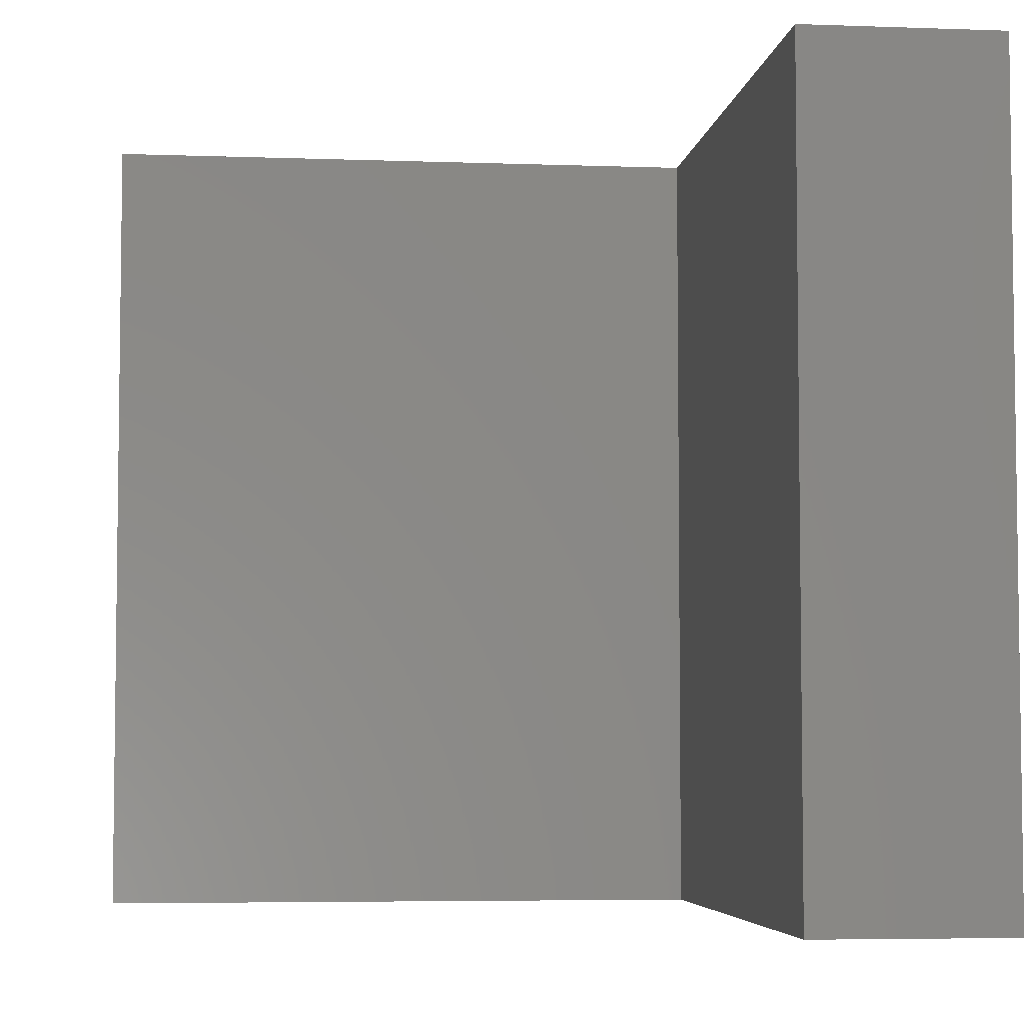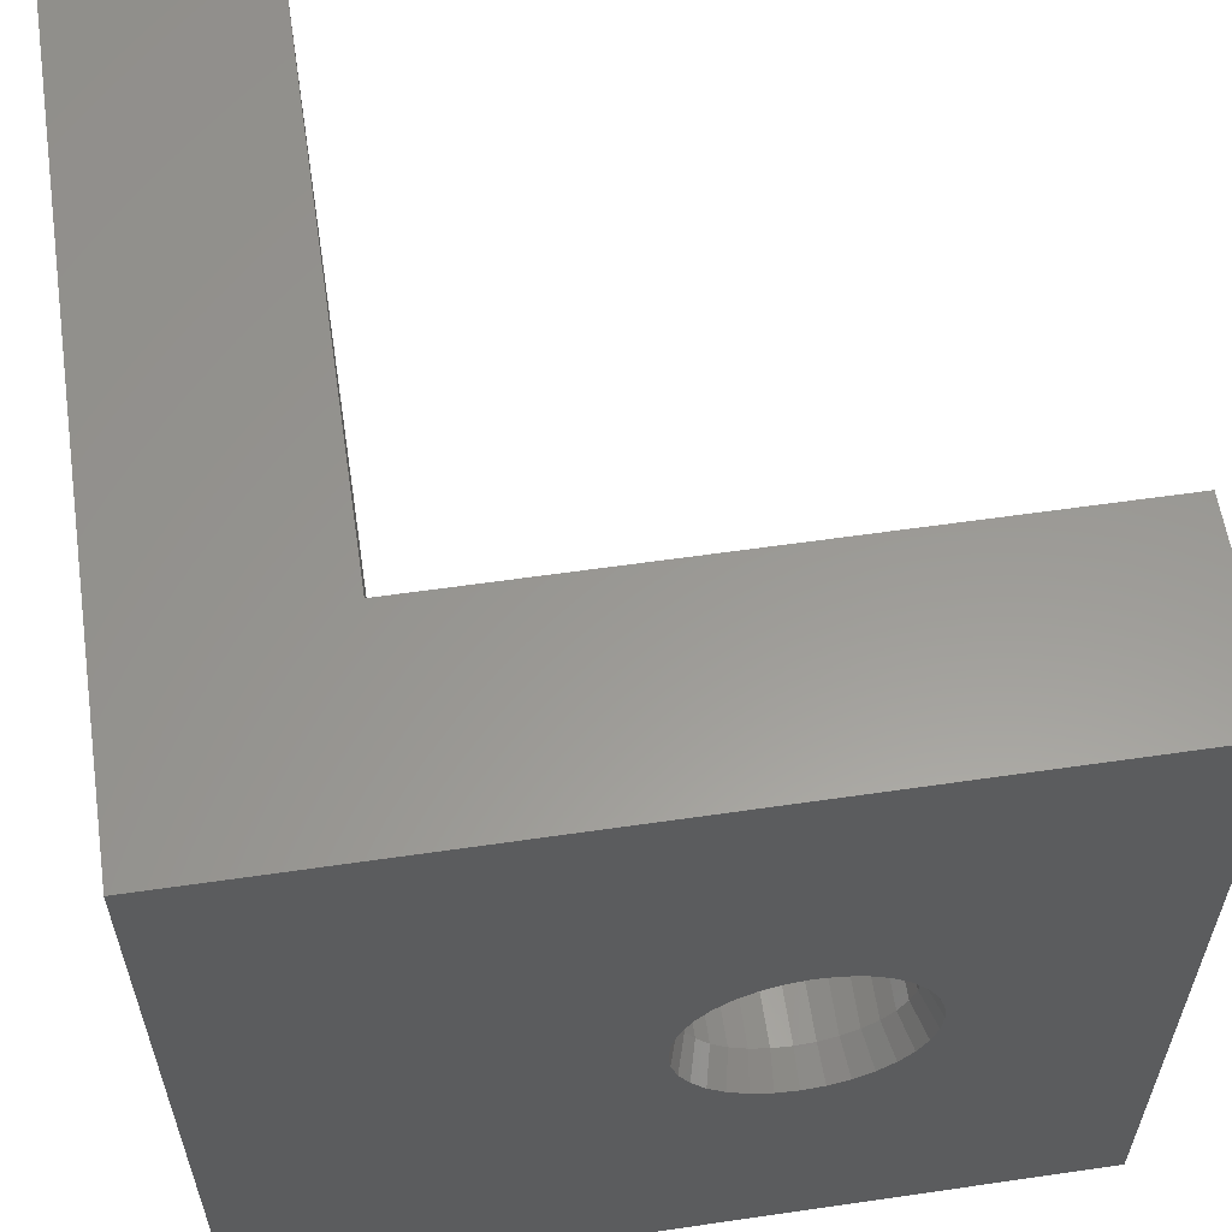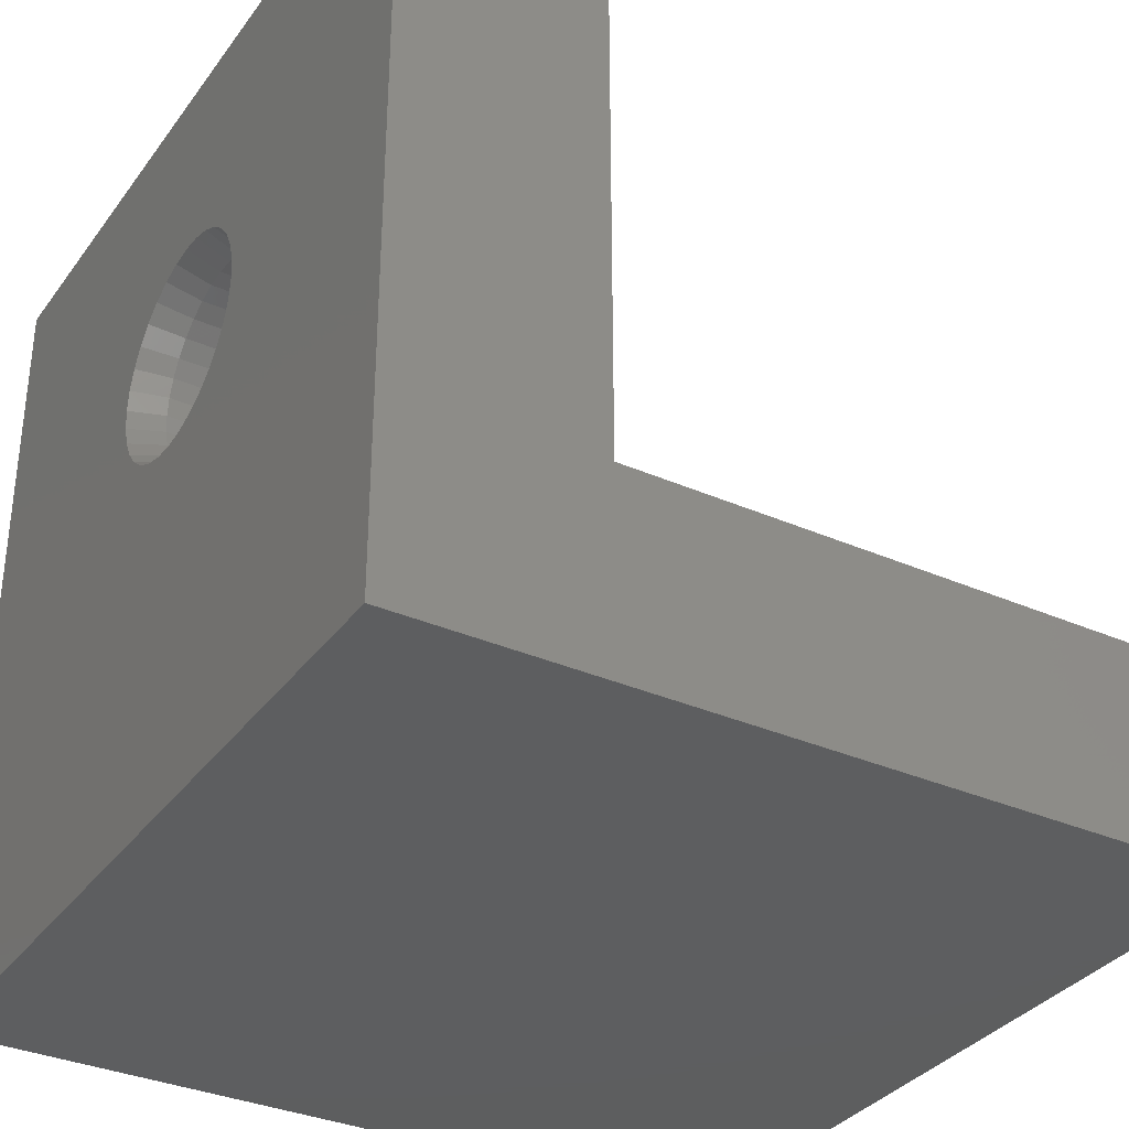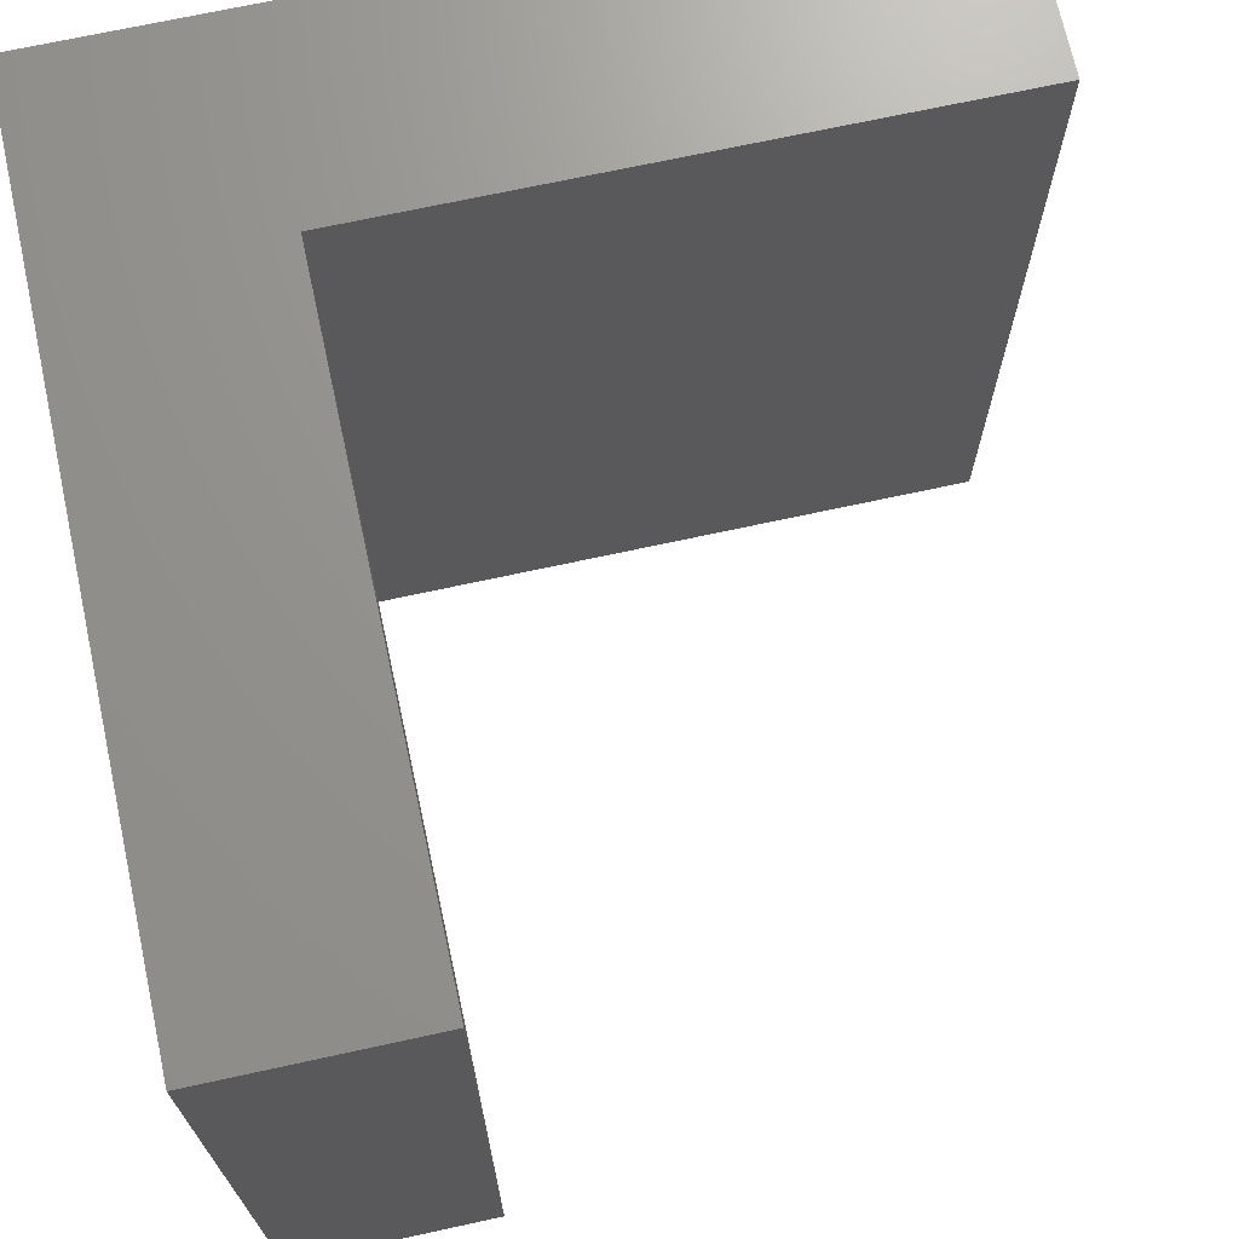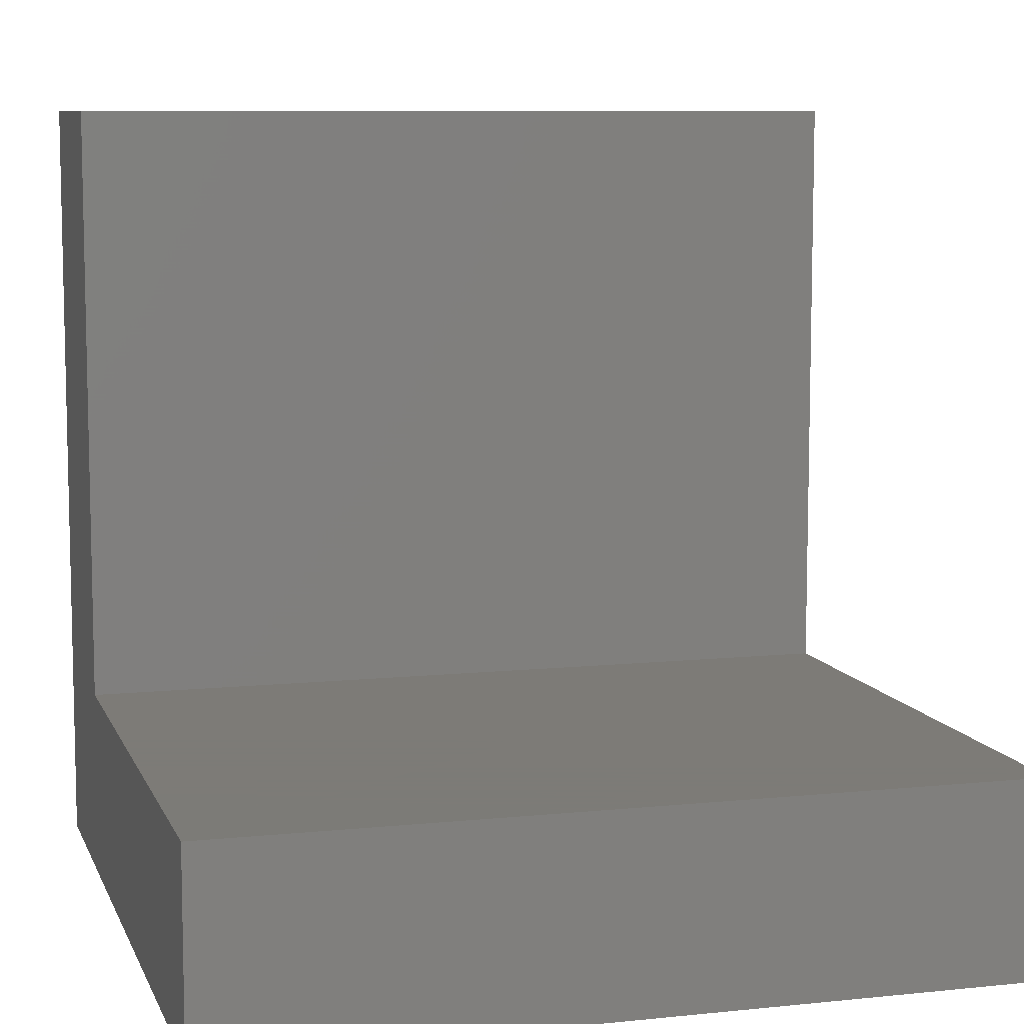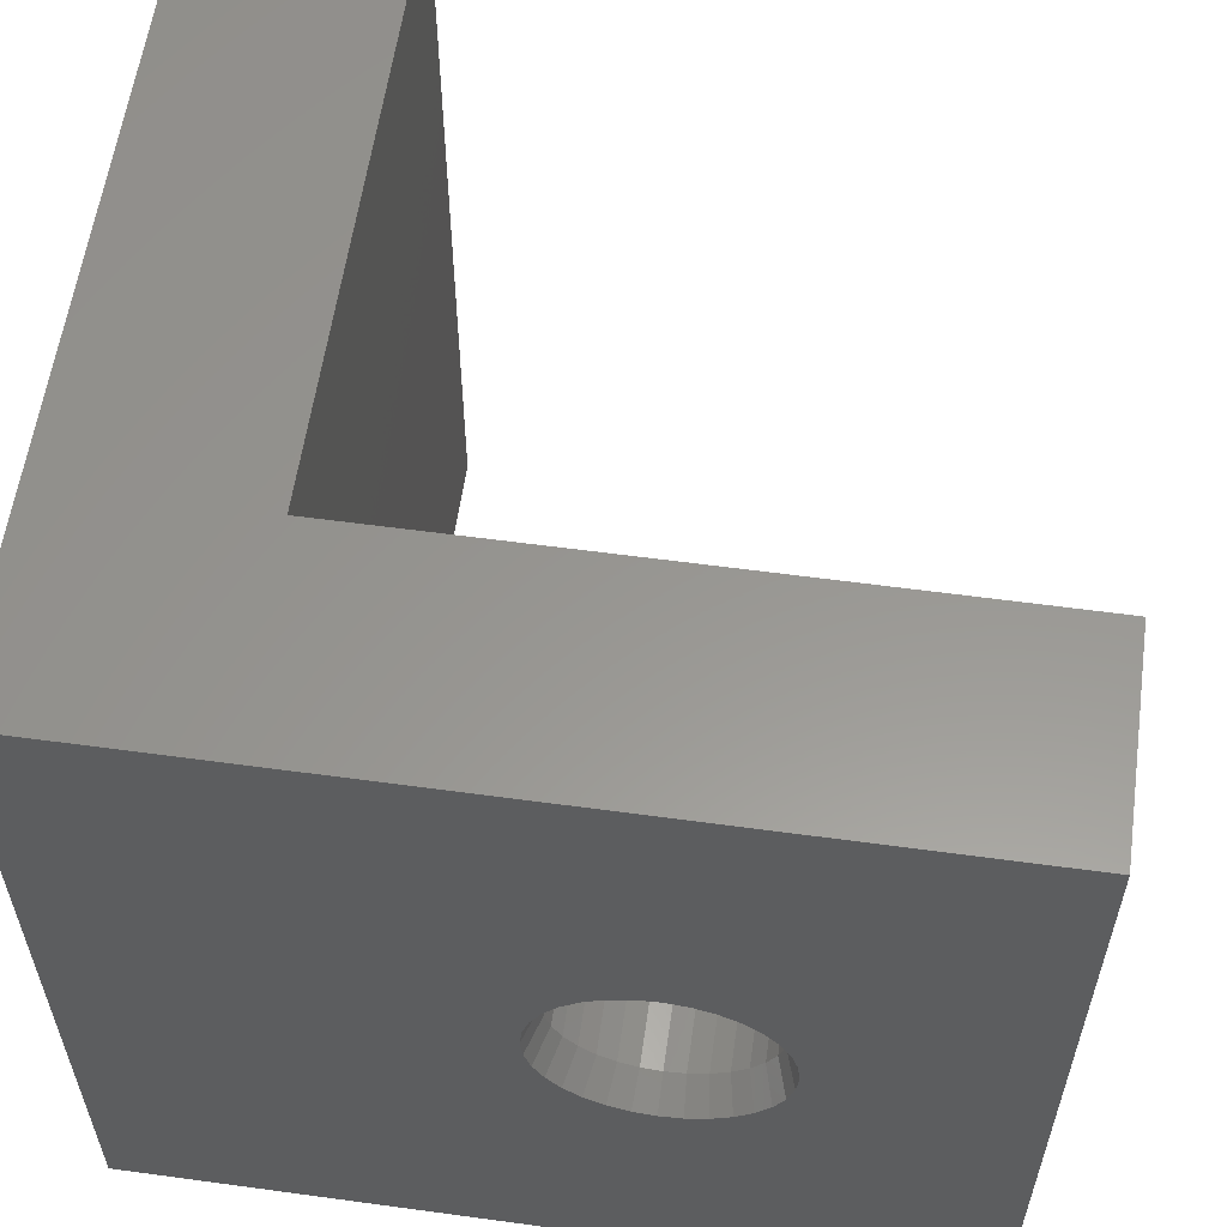
<metadata>
{"format":"stl","ext":"stl","renderer":"f3d","projection":"perspective","resolution":1024,"background":"white","views":[{"elev":-5.0,"azim":83.4,"up":"+Y"},{"elev":59.4,"azim":-98.5,"up":"+Y"},{"elev":-34.0,"azim":-30.7,"up":"+Z"},{"elev":70.5,"azim":-12.3,"up":"+Y"},{"elev":8.5,"azim":74.2,"up":"+Z"},{"elev":58.5,"azim":-82.0,"up":"+Y"}]}
</metadata>
<code>
# stl→obj: 140 verts, 276 faces
v -0.7266 0.4577 0.2688
v -0.6406 0.4708 0.2701
v -0.7266 0.4708 0.2701
v -0.6406 0.4834 0.2739
v -0.7266 0.4834 0.2739
v -0.6406 0.495 0.2801
v -0.7266 0.495 0.2801
v -0.6406 0.5052 0.2885
v -0.7266 0.5052 0.2885
v -0.6406 0.5135 0.2987
v -0.7266 0.5135 0.2987
v -0.6406 0.5197 0.3103
v -0.7266 0.5197 0.3103
v -0.6406 0.5235 0.3228
v -0.7266 0.5235 0.3228
v -0.6406 0.5248 0.3359
v -0.7266 0.5248 0.3359
v -0.6406 0.4577 0.2688
v -0.7266 0.4446 0.2701
v -0.6406 0.4446 0.2701
v -0.7266 0.4321 0.2739
v -0.6406 0.4321 0.2739
v -0.7266 0.4204 0.2801
v -0.6406 0.4204 0.2801
v -0.7266 0.4103 0.2885
v -0.6406 0.4103 0.2885
v -0.7266 0.4019 0.2987
v -0.6406 0.4019 0.2987
v -0.7266 0.3957 0.3103
v -0.6406 0.3957 0.3103
v -0.7266 0.3919 0.3228
v -0.6406 0.3919 0.3228
v -0.7266 0.3906 0.3359
v -0.6406 0.3906 0.3359
v -0.7266 0.4577 0.403
v -0.6406 0.4446 0.4018
v -0.7266 0.4446 0.4018
v -0.6406 0.4321 0.3979
v -0.7266 0.4321 0.3979
v -0.6406 0.4204 0.3917
v -0.7266 0.4204 0.3917
v -0.6406 0.4103 0.3834
v -0.7266 0.4103 0.3834
v -0.6406 0.4019 0.3732
v -0.7266 0.4019 0.3732
v -0.6406 0.3957 0.3616
v -0.7266 0.3957 0.3616
v -0.6406 0.3919 0.349
v -0.7266 0.3919 0.349
v -0.6406 0.4577 0.403
v -0.7266 0.4708 0.4018
v -0.6406 0.4708 0.4018
v -0.7266 0.4834 0.3979
v -0.6406 0.4834 0.3979
v -0.7266 0.495 0.3917
v -0.6406 0.495 0.3917
v -0.7266 0.5052 0.3834
v -0.6406 0.5052 0.3834
v -0.7266 0.5135 0.3732
v -0.6406 0.5135 0.3732
v -0.7266 0.5197 0.3616
v -0.6406 0.5197 0.3616
v -0.7266 0.5235 0.349
v -0.6406 0.5235 0.349
v -0.75 0.7344 0.5469
v -0.75 0.7344 0
v -0.75 0.5312 0.3213
v -0.75 0.5326 0.3359
v -0.75 0.5312 0.3506
v -0.75 0.5269 0.3646
v -0.75 0.52 0.3776
v -0.75 0.5107 0.3889
v -0.75 0.4994 0.3982
v -0.75 0.4864 0.4052
v -0.75 0.4723 0.4094
v -0.75 0.1875 0.5469
v -0.75 0.4577 0.4109
v -0.75 0.4431 0.4094
v -0.75 0.4291 0.4052
v -0.75 0.4161 0.3982
v -0.75 0.4048 0.3889
v -0.75 0.3954 0.3776
v -0.75 0.3885 0.3646
v -0.75 0.3843 0.3506
v -0.75 0.3828 0.3359
v -0.75 0.3843 0.3213
v -0.75 0.1875 0
v -0.75 0.4577 0.261
v -0.75 0.4723 0.2625
v -0.75 0.4864 0.2667
v -0.75 0.4994 0.2736
v -0.75 0.5107 0.283
v -0.75 0.52 0.2943
v -0.75 0.5269 0.3073
v -0.75 0.3885 0.3073
v -0.75 0.3954 0.2943
v -0.75 0.4048 0.283
v -0.75 0.4161 0.2736
v -0.75 0.4291 0.2667
v -0.75 0.4431 0.2625
v -0.6172 0.4577 0.3952
v -0.6172 0.4693 0.3941
v -0.6172 0.4462 0.3941
v -0.6172 0.435 0.3907
v -0.6172 0.4804 0.3907
v -0.6172 0.4248 0.3852
v -0.6172 0.4907 0.3852
v -0.6172 0.4158 0.3779
v -0.6172 0.4997 0.3779
v -0.6172 0.4084 0.3689
v -0.6172 0.507 0.3689
v -0.6172 0.403 0.3586
v -0.6172 0.5125 0.3586
v -0.6172 0.507 0.303
v -0.6172 0.4084 0.303
v -0.6172 0.5125 0.3132
v -0.6172 0.4158 0.294
v -0.6172 0.4997 0.294
v -0.6172 0.4248 0.2866
v -0.6172 0.4907 0.2866
v -0.6172 0.435 0.2812
v -0.6172 0.4804 0.2812
v -0.6172 0.4462 0.2778
v -0.6172 0.4693 0.2778
v -0.6172 0.4577 0.2766
v -0.6172 0.403 0.3132
v -0.6172 0.3996 0.3244
v -0.6172 0.5159 0.3244
v -0.6172 0.3984 0.3359
v -0.6172 0.517 0.3359
v -0.6172 0.3996 0.3475
v -0.6172 0.5159 0.3475
v -0.2085 0.1875 0
v -0.2085 0.7344 0
v -0.6118 0.1875 0.5469
v -0.6118 0.1875 0.1328
v -0.2085 0.1875 0.1328
v -0.6118 0.7344 0.5469
v -0.6118 0.7344 0.1328
v -0.2085 0.7344 0.1328
f 1 2 3
f 3 2 4
f 3 4 5
f 5 4 6
f 5 6 7
f 7 6 8
f 7 8 9
f 9 8 10
f 9 10 11
f 11 10 12
f 11 12 13
f 13 12 14
f 13 14 15
f 15 14 16
f 15 16 17
f 2 1 18
f 18 1 19
f 18 19 20
f 20 19 21
f 20 21 22
f 22 21 23
f 22 23 24
f 24 23 25
f 24 25 26
f 26 25 27
f 26 27 28
f 28 27 29
f 28 29 30
f 30 29 31
f 30 31 32
f 32 31 33
f 32 33 34
f 35 36 37
f 37 36 38
f 37 38 39
f 39 38 40
f 39 40 41
f 41 40 42
f 41 42 43
f 43 42 44
f 43 44 45
f 45 44 46
f 45 46 47
f 47 46 48
f 47 48 49
f 49 48 34
f 49 34 33
f 36 35 50
f 50 35 51
f 50 51 52
f 52 51 53
f 52 53 54
f 54 53 55
f 54 55 56
f 56 55 57
f 56 57 58
f 58 57 59
f 58 59 60
f 60 59 61
f 60 61 62
f 62 61 63
f 62 63 64
f 64 63 17
f 64 17 16
f 65 66 67
f 65 67 68
f 65 68 69
f 65 69 70
f 65 70 71
f 65 71 72
f 65 72 73
f 65 73 74
f 65 74 75
f 76 65 75
f 76 75 77
f 76 77 78
f 76 78 79
f 76 79 80
f 76 80 81
f 76 81 82
f 76 82 83
f 76 83 84
f 76 84 85
f 76 85 86
f 76 86 87
f 66 87 88
f 66 88 89
f 66 89 90
f 66 90 91
f 66 91 92
f 66 92 93
f 66 93 94
f 66 94 67
f 87 86 95
f 87 95 96
f 87 96 97
f 87 97 98
f 87 98 99
f 87 99 100
f 87 100 88
f 77 37 78
f 78 37 39
f 78 39 79
f 79 39 41
f 79 41 80
f 80 41 43
f 80 43 81
f 81 43 45
f 81 45 82
f 82 45 47
f 82 47 83
f 83 47 49
f 83 49 84
f 84 49 33
f 84 33 85
f 37 77 35
f 35 77 75
f 35 75 51
f 51 75 74
f 51 74 53
f 53 74 73
f 53 73 55
f 55 73 72
f 55 72 57
f 57 72 71
f 57 71 59
f 59 71 70
f 59 70 61
f 61 70 69
f 61 69 63
f 63 69 68
f 63 68 17
f 88 3 89
f 89 3 5
f 89 5 90
f 90 5 7
f 90 7 91
f 91 7 9
f 91 9 92
f 92 9 11
f 92 11 93
f 93 11 13
f 93 13 94
f 94 13 15
f 94 15 67
f 67 15 17
f 67 17 68
f 3 88 1
f 1 88 100
f 1 100 19
f 19 100 99
f 19 99 21
f 21 99 98
f 21 98 23
f 23 98 97
f 23 97 25
f 25 97 96
f 25 96 27
f 27 96 95
f 27 95 29
f 29 95 86
f 29 86 31
f 31 86 85
f 31 85 33
f 101 102 103
f 104 103 102
f 105 104 102
f 106 104 105
f 107 106 105
f 108 106 107
f 109 108 107
f 110 108 109
f 111 110 109
f 112 110 111
f 113 112 111
f 114 115 116
f 117 115 114
f 118 117 114
f 119 117 118
f 120 119 118
f 121 119 120
f 122 121 120
f 123 121 122
f 124 123 122
f 125 123 124
f 115 126 116
f 116 126 127
f 116 127 128
f 128 127 129
f 128 129 130
f 130 129 131
f 130 131 132
f 132 131 112
f 132 112 113
f 129 34 131
f 131 34 48
f 131 48 112
f 112 48 46
f 112 46 110
f 110 46 44
f 110 44 108
f 108 44 42
f 108 42 106
f 106 42 40
f 106 40 104
f 104 40 38
f 104 38 103
f 103 38 36
f 103 36 101
f 101 36 50
f 101 50 102
f 102 50 52
f 102 52 105
f 105 52 54
f 105 54 107
f 107 54 56
f 107 56 109
f 109 56 58
f 109 58 111
f 111 58 60
f 111 60 113
f 113 60 62
f 113 62 132
f 132 62 64
f 132 64 130
f 130 64 16
f 130 16 128
f 128 16 14
f 128 14 116
f 116 14 12
f 116 12 114
f 114 12 10
f 114 10 118
f 118 10 8
f 118 8 120
f 120 8 6
f 120 6 122
f 122 6 4
f 122 4 124
f 124 4 2
f 124 2 125
f 125 2 18
f 125 18 123
f 123 18 20
f 123 20 121
f 121 20 22
f 121 22 119
f 119 22 24
f 119 24 117
f 117 24 26
f 117 26 115
f 115 26 28
f 115 28 126
f 126 28 30
f 126 30 127
f 127 30 32
f 127 32 129
f 129 32 34
f 87 66 133
f 133 66 134
f 135 76 136
f 136 76 87
f 136 87 137
f 137 87 133
f 65 138 66
f 66 138 139
f 66 139 134
f 134 139 140
f 137 133 140
f 140 133 134
f 136 137 139
f 139 137 140
f 136 139 135
f 135 139 138
f 76 135 65
f 65 135 138

</code>
